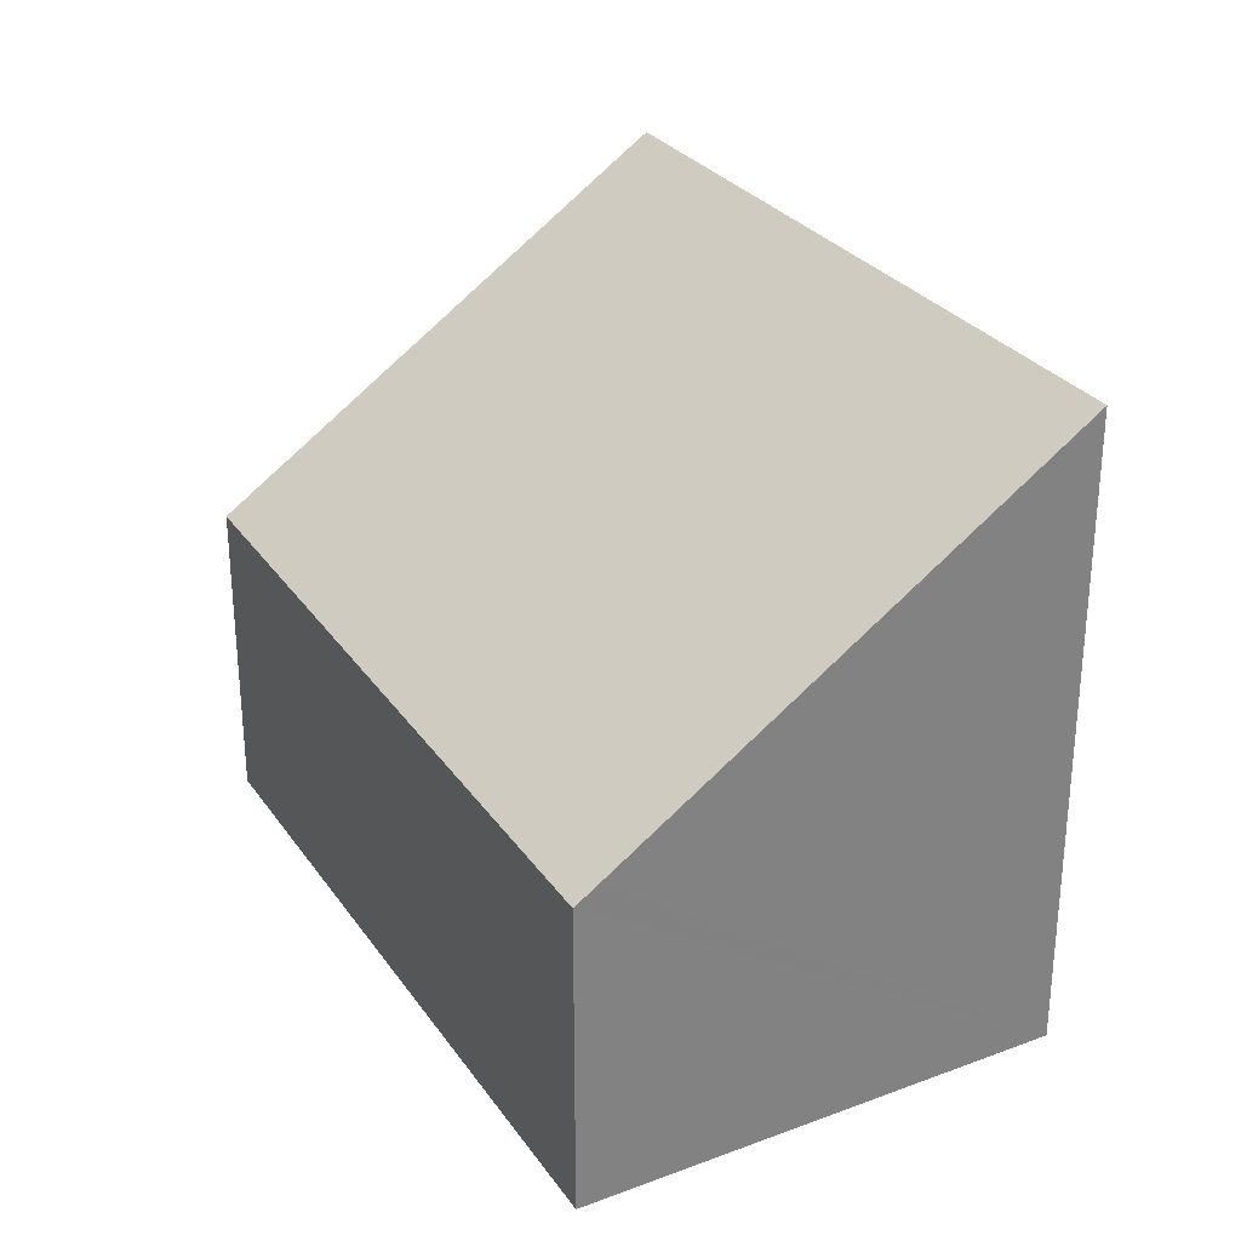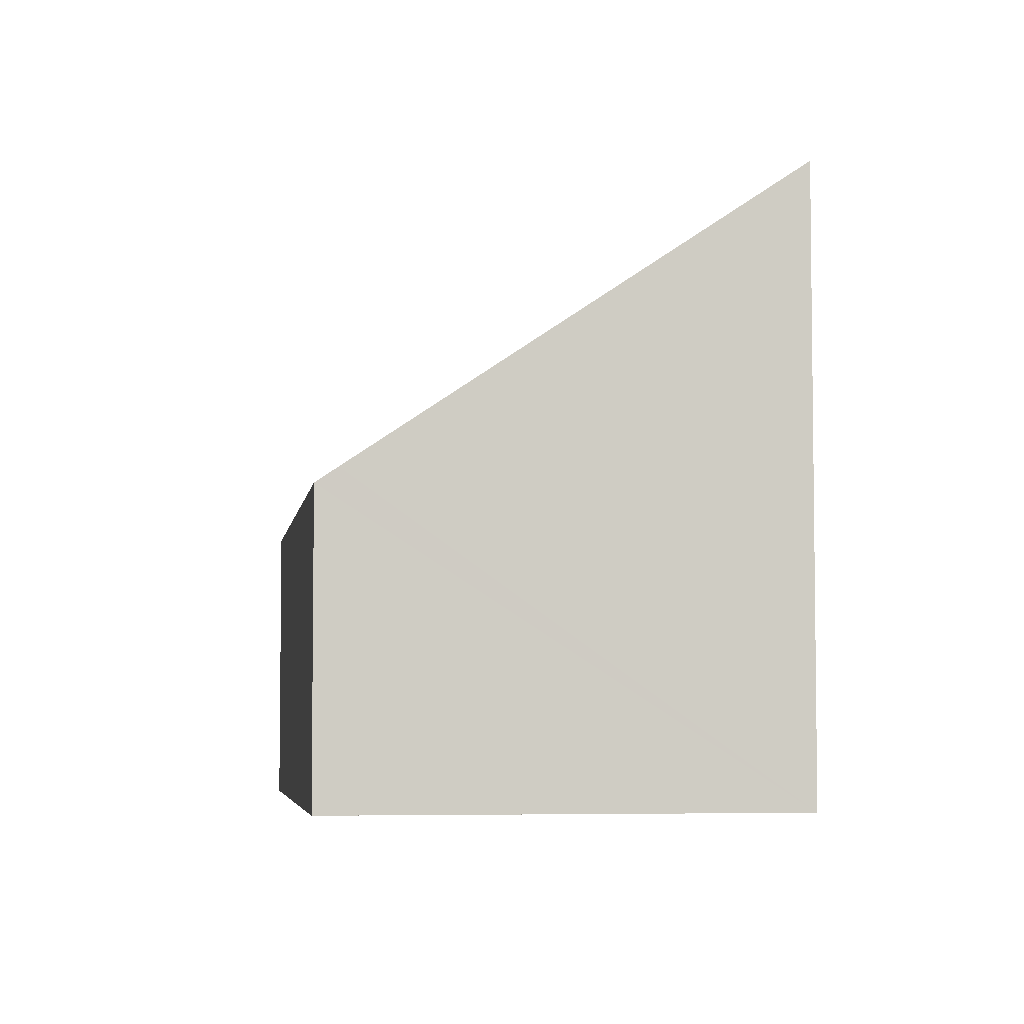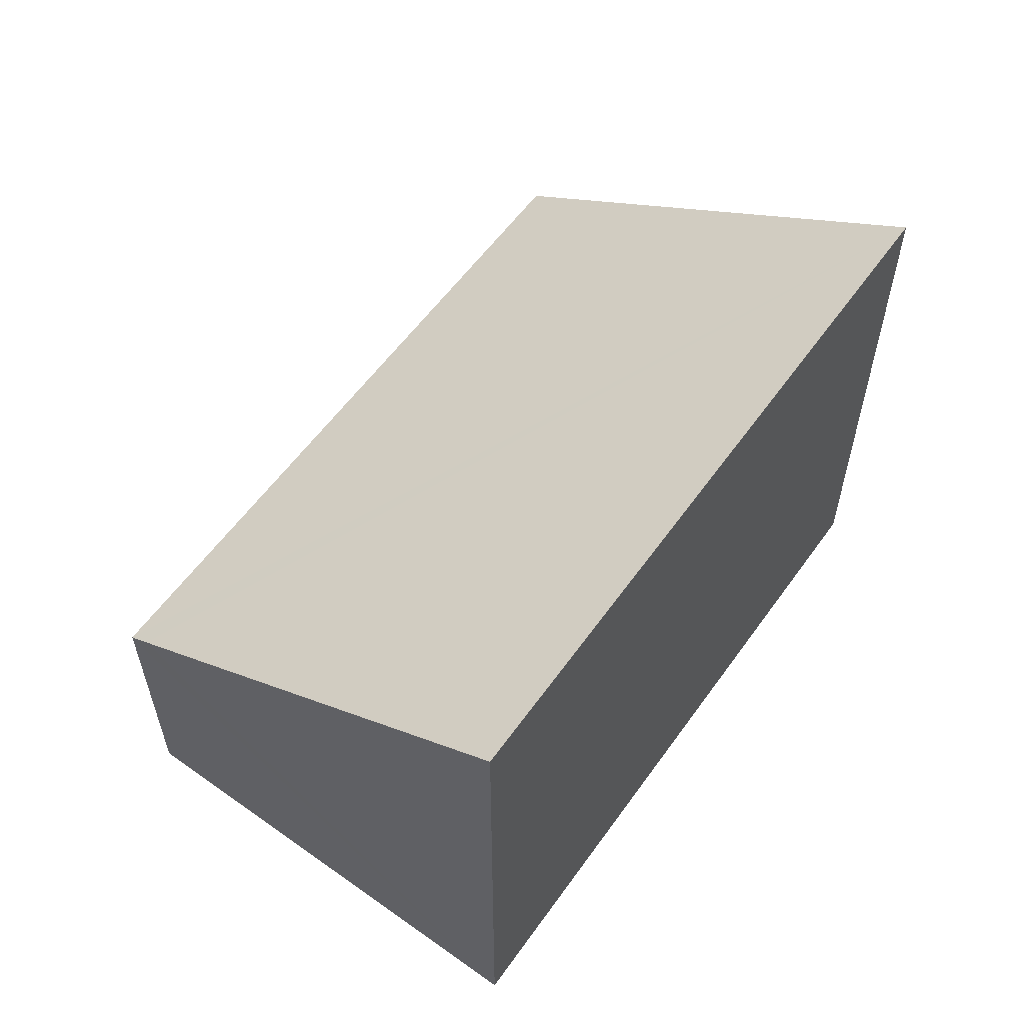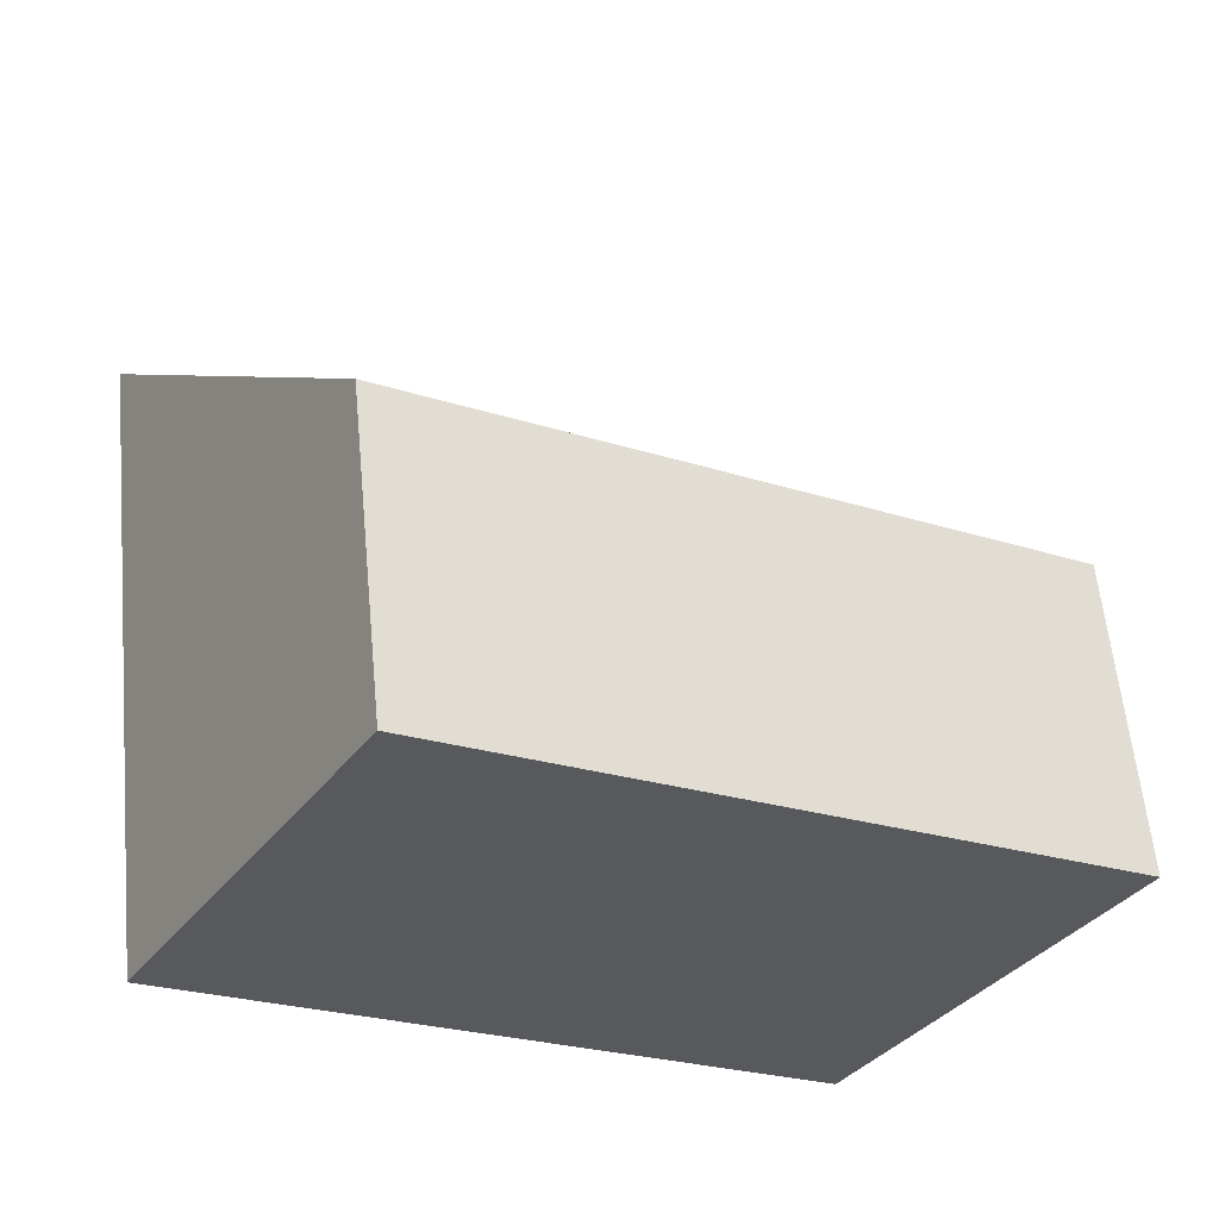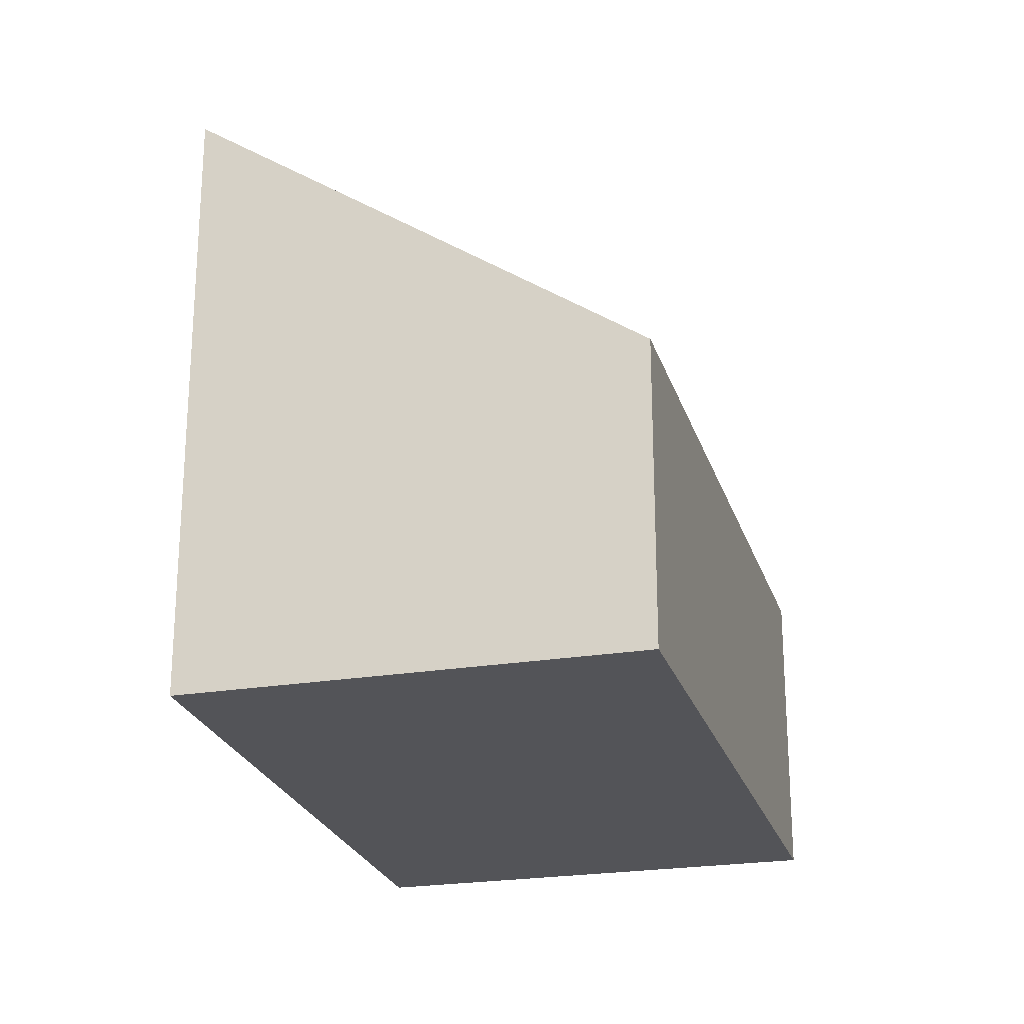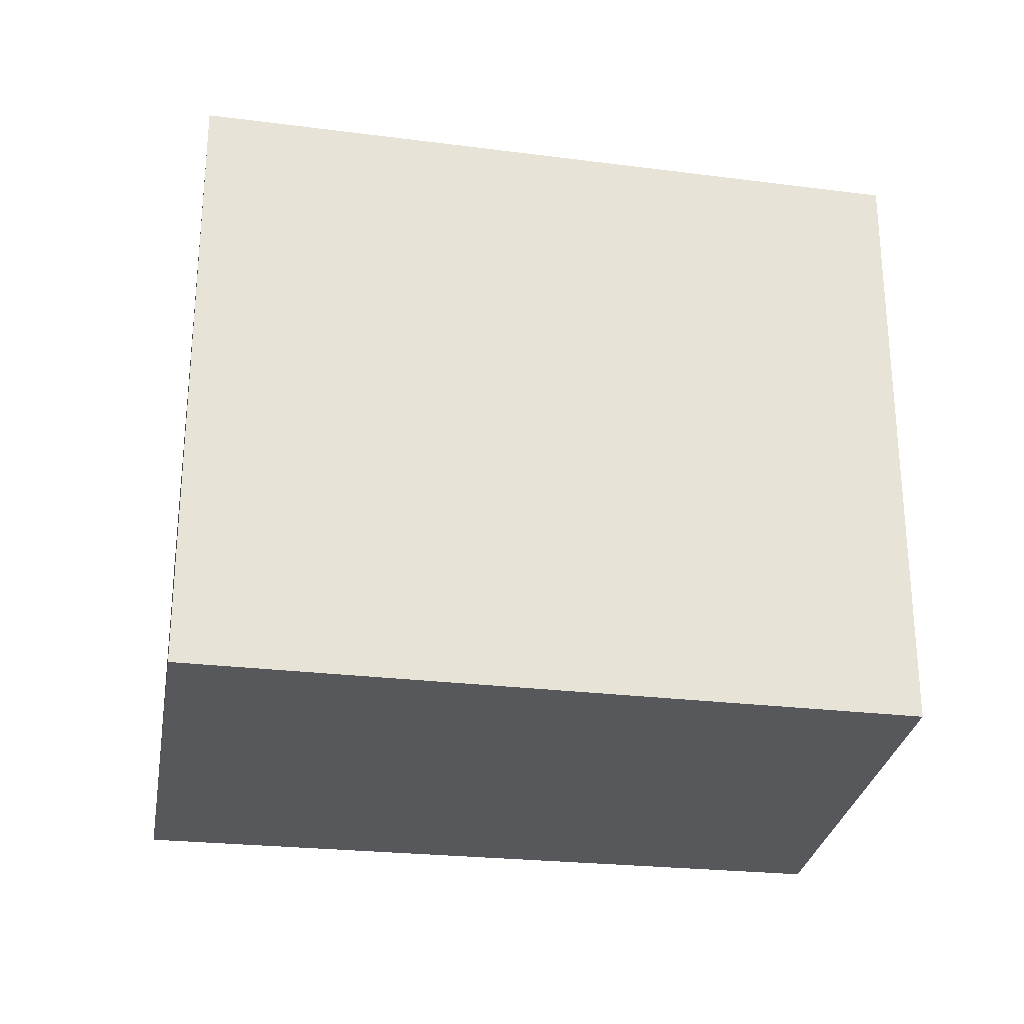
<metadata>
{"format":"obj","ext":"obj","renderer":"f3d","projection":"perspective","resolution":1024,"background":"white","views":[{"elev":30.3,"azim":92.3,"up":"+Y"},{"elev":-5.0,"azim":112.6,"up":"+Y"},{"elev":60.5,"azim":157.1,"up":"+Y"},{"elev":59.4,"azim":-5.5,"up":"+Z"},{"elev":-23.6,"azim":-43.8,"up":"+Y"},{"elev":-28.1,"azim":-158.4,"up":"+Y"}]}
</metadata>
<code>
v  0 7.71 4.721e-16
v  10.63 4.027 0.099
v  7.709 7.836 -4.775
v  10.77 3.834 0.346
v  2.935 3.834 4.978
v  7.709 2.924e-16 -4.775
v  10.77 -2.119e-17 0.346
v  10.63 -6.062e-18 0.099
v  0 0 0
v  2.935 -3.048e-16 4.978
g defaultobject
f 1 2 3
f 2 1 4
f 4 1 5
f 2 6 3
f 6 2 4
f 6 4 7
f 6 7 8
f 6 1 3
f 1 6 9
f 9 5 1
f 5 9 10
f 10 4 5
f 4 10 7
f 8 9 6
f 9 8 7
f 9 7 10

</code>
